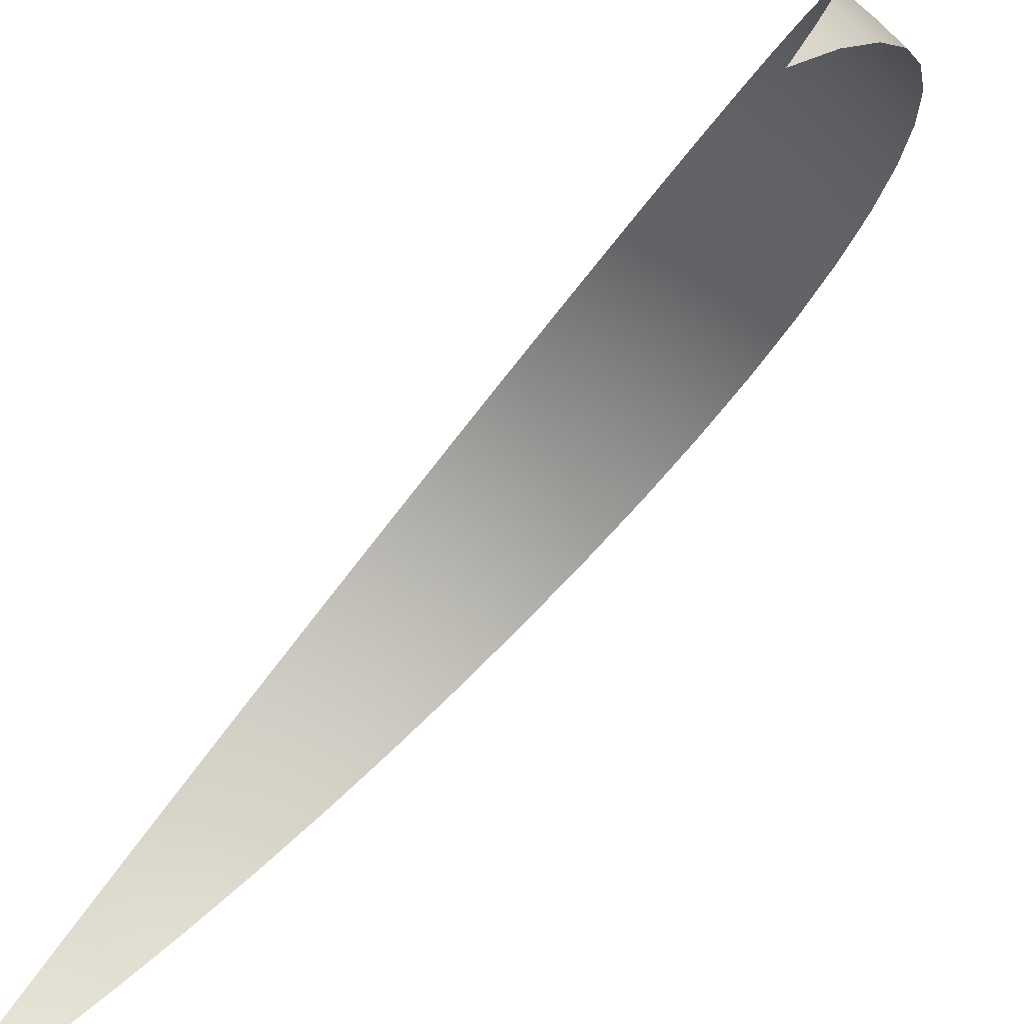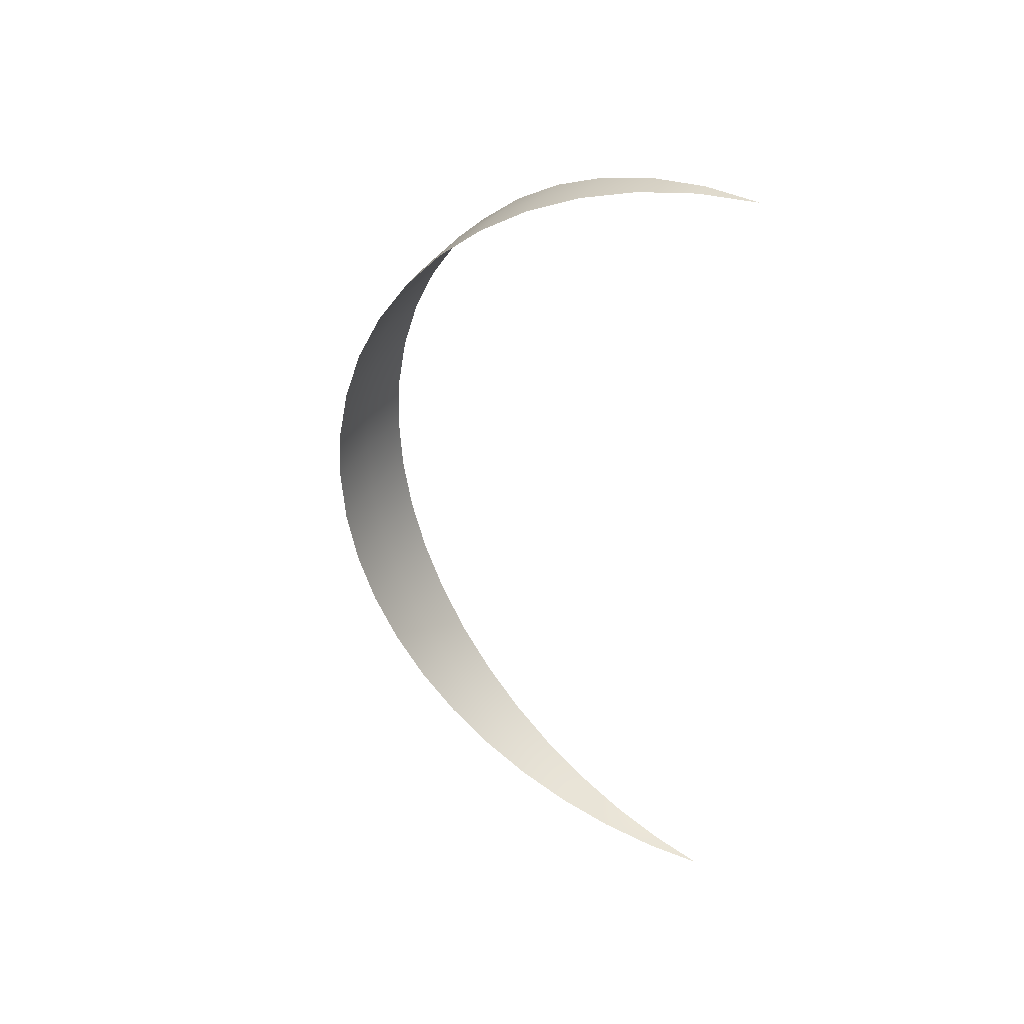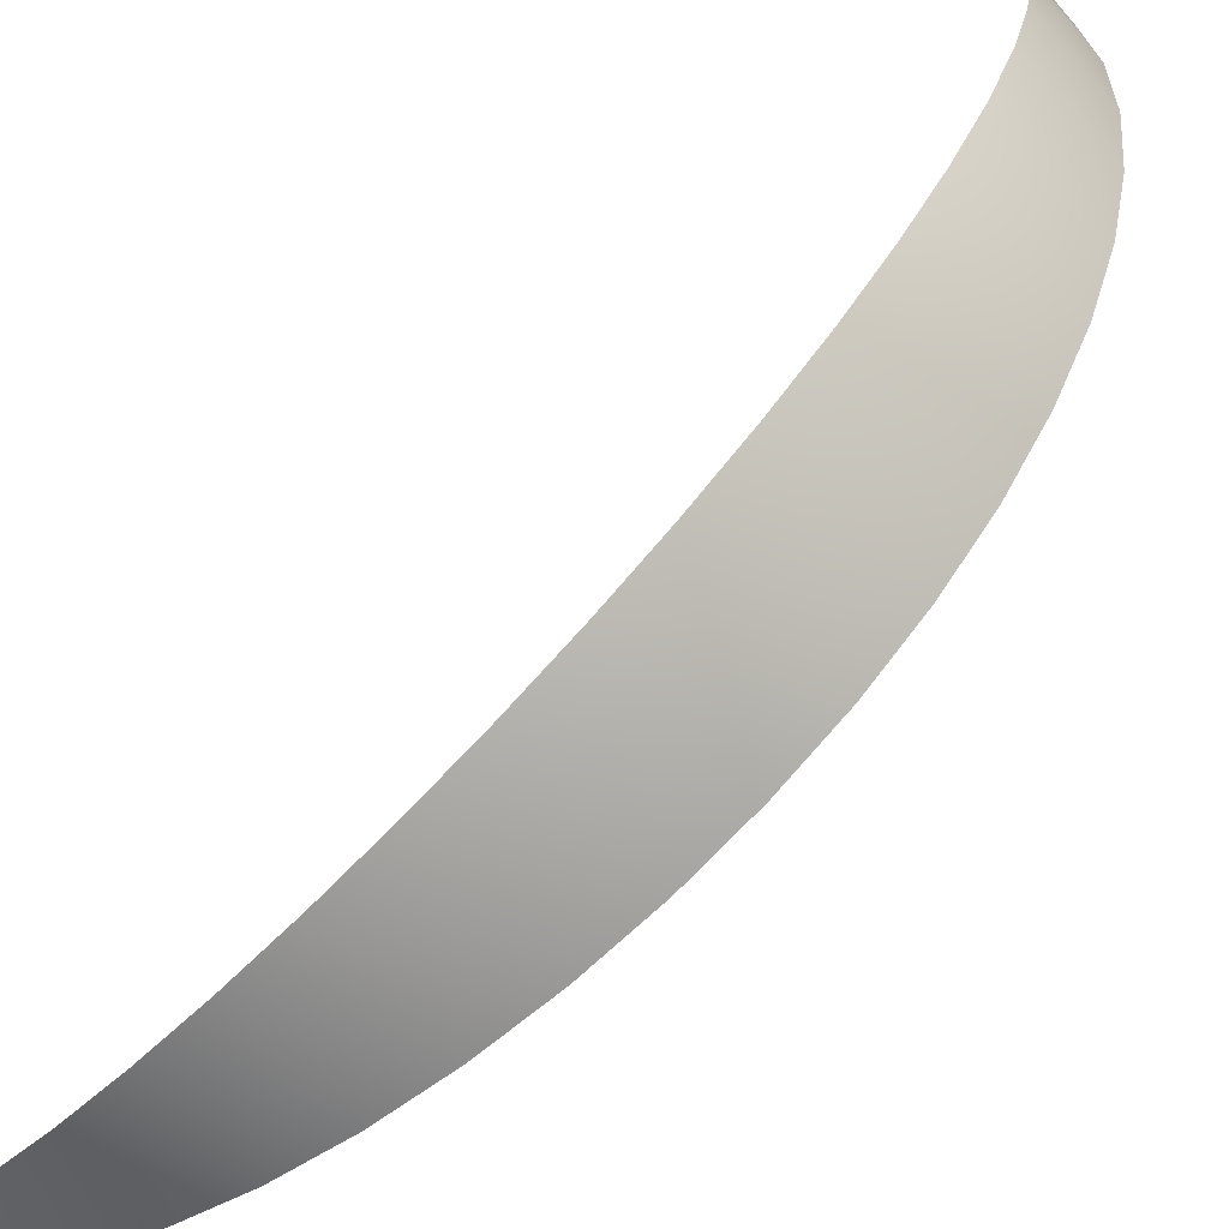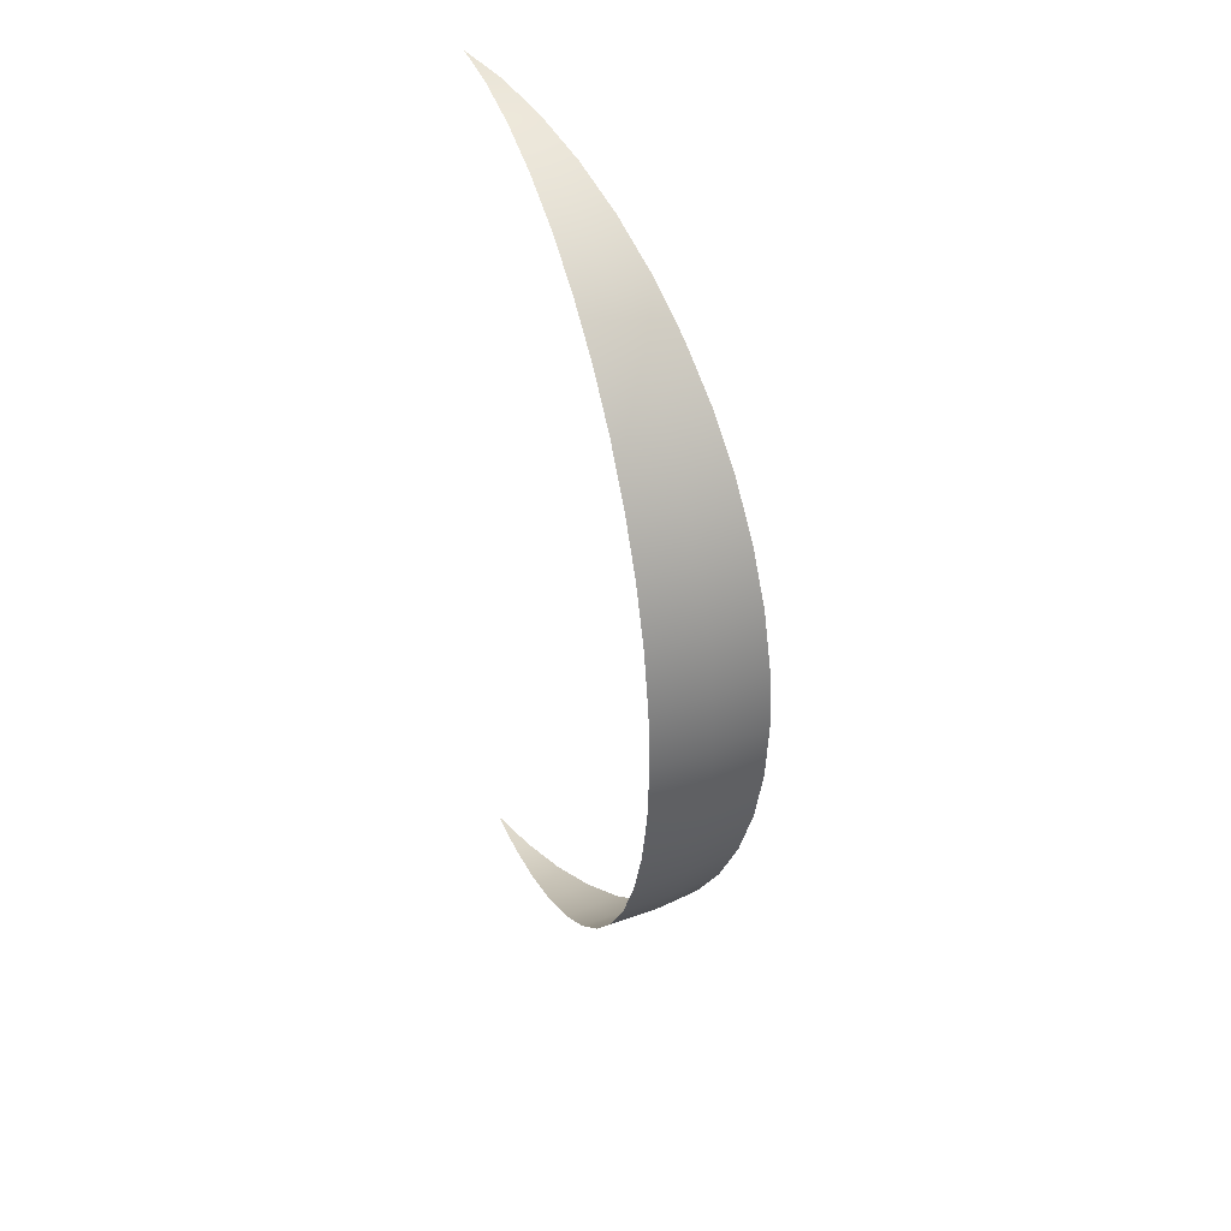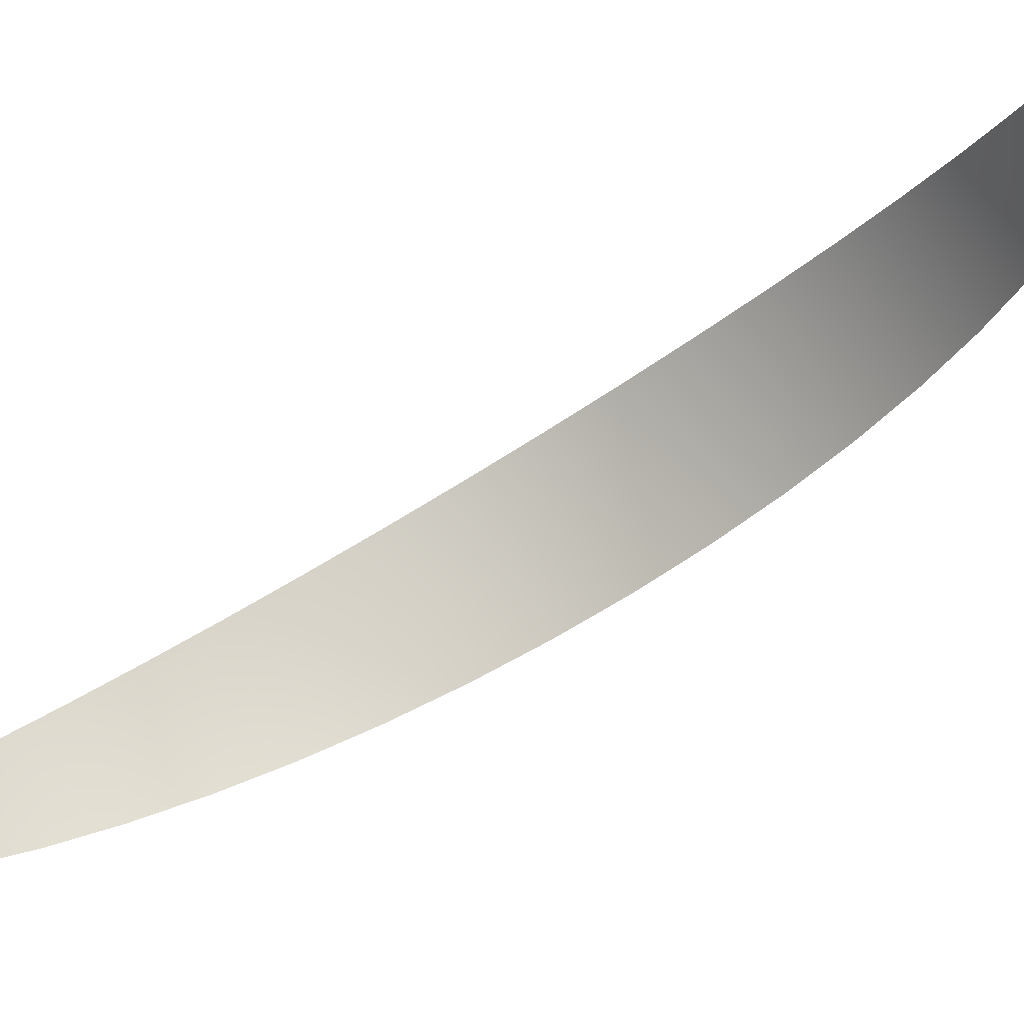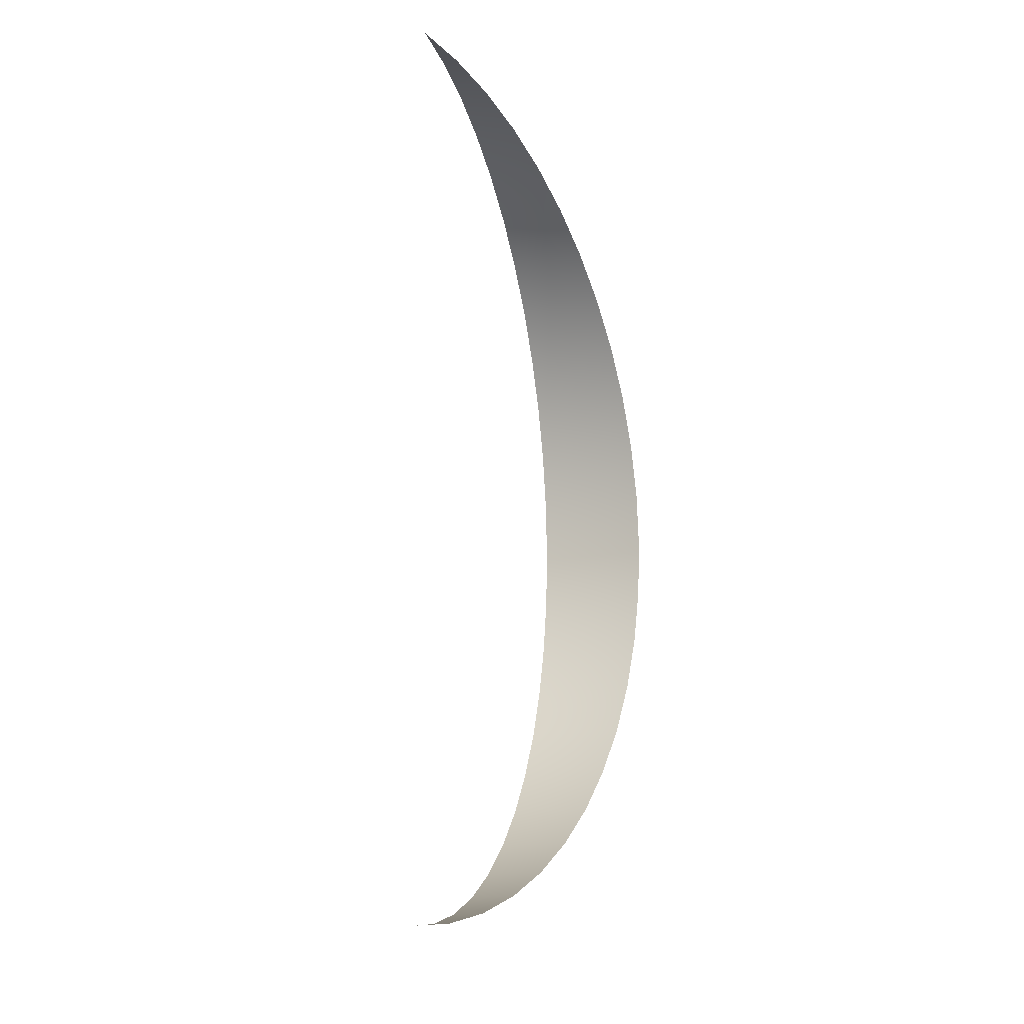
<metadata>
{"format":"obj","ext":"obj","renderer":"f3d","projection":"perspective","resolution":1024,"background":"white","views":[{"elev":-47.6,"azim":-31.8,"up":"+Z"},{"elev":39.5,"azim":151.0,"up":"+Y"},{"elev":72.7,"azim":39.4,"up":"+Z"},{"elev":38.1,"azim":1.9,"up":"+Y"},{"elev":-68.2,"azim":-56.7,"up":"+Z"},{"elev":-15.0,"azim":-125.5,"up":"+Y"}]}
</metadata>
<code>
v  -0 -255.9 0
v  20.33 -253.7 26.5
v  16.7 -253.7 28.93
v  12.78 -253.7 30.86
v  40.32 -247.2 52.55
v  33.12 -247.2 57.36
v  25.35 -247.2 61.19
v  59.62 -236.4 77.69
v  48.97 -236.4 84.81
v  37.48 -236.4 90.48
v  77.89 -221.6 101.5
v  63.98 -221.6 110.8
v  48.97 -221.6 118.2
v  94.84 -203 123.6
v  77.89 -203 134.9
v  59.62 -203 143.9
v  110.2 -181 143.6
v  90.48 -181 156.7
v  69.25 -181 167.2
v  123.6 -155.8 161.1
v  101.5 -155.8 175.8
v  77.69 -155.8 187.6
v  134.9 -128 175.8
v  110.8 -128 191.9
v  84.81 -128 204.8
v  143.9 -97.93 187.6
v  118.2 -97.93 204.8
v  90.48 -97.93 218.4
v  150.5 -66.23 196.1
v  123.6 -66.23 214.1
v  94.59 -66.23 228.4
v  154.5 -33.4 201.3
v  126.9 -33.4 219.7
v  97.09 -33.4 234.4
v  155.8 -0.0001 203
v  128 -0.0001 221.6
v  97.93 -0.0001 236.4
v  154.5 33.4 201.3
v  126.9 33.4 219.7
v  97.09 33.4 234.4
v  150.5 66.23 196.1
v  123.6 66.23 214.1
v  94.59 66.23 228.4
v  143.9 97.93 187.6
v  118.2 97.93 204.8
v  90.48 97.93 218.4
v  134.9 128 175.8
v  110.8 128 191.9
v  84.81 128 204.8
v  123.6 155.8 161.1
v  101.5 155.8 175.8
v  77.69 155.8 187.6
v  110.2 181 143.6
v  90.48 181 156.7
v  69.25 181 167.2
v  94.84 203 123.6
v  77.89 203 134.9
v  59.62 203 143.9
v  77.89 221.6 101.5
v  63.98 221.6 110.8
v  48.97 221.6 118.2
v  59.62 236.4 77.69
v  48.97 236.4 84.81
v  37.48 236.4 90.48
v  40.32 247.2 52.55
v  33.12 247.2 57.36
v  25.35 247.2 61.19
v  20.33 253.7 26.5
v  16.7 253.7 28.93
v  12.78 253.7 30.86
v  0 255.9 0
g GMTP08
f 1 2 3
f 1 3 4
f 2 5 6 3
f 3 6 7 4
f 5 8 9 6
f 6 9 10 7
f 8 11 12 9
f 9 12 13 10
f 11 14 15 12
f 12 15 16 13
f 14 17 18 15
f 15 18 19 16
f 17 20 21 18
f 18 21 22 19
f 20 23 24 21
f 21 24 25 22
f 23 26 27 24
f 24 27 28 25
f 26 29 30 27
f 27 30 31 28
f 29 32 33 30
f 30 33 34 31
f 32 35 36 33
f 33 36 37 34
f 35 38 39 36
f 36 39 40 37
f 38 41 42 39
f 39 42 43 40
f 41 44 45 42
f 42 45 46 43
f 44 47 48 45
f 45 48 49 46
f 47 50 51 48
f 48 51 52 49
f 50 53 54 51
f 51 54 55 52
f 53 56 57 54
f 54 57 58 55
f 56 59 60 57
f 57 60 61 58
f 59 62 63 60
f 60 63 64 61
f 62 65 66 63
f 63 66 67 64
f 65 68 69 66
f 66 69 70 67
f 71 69 68
f 71 70 69

</code>
